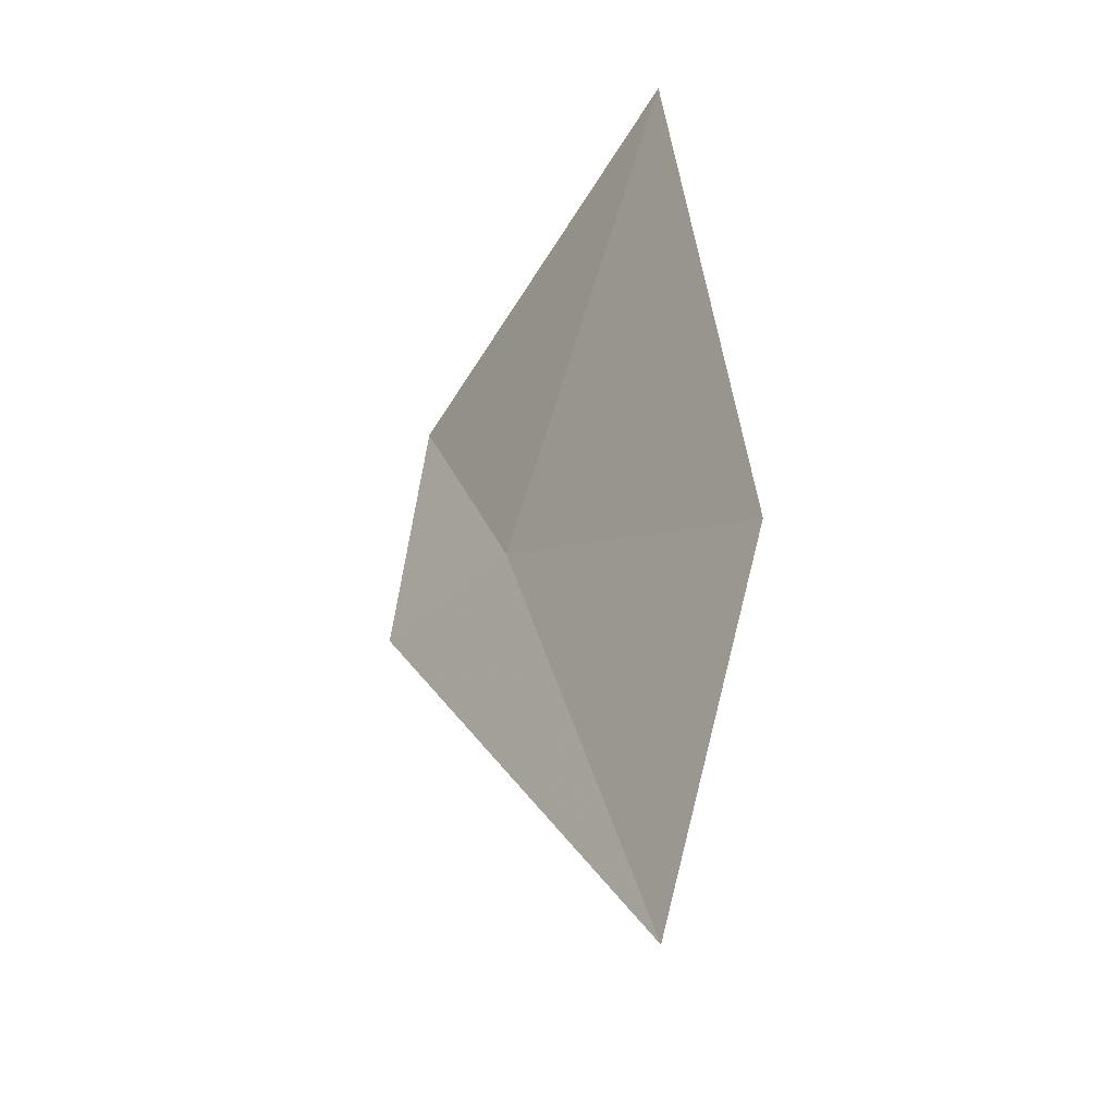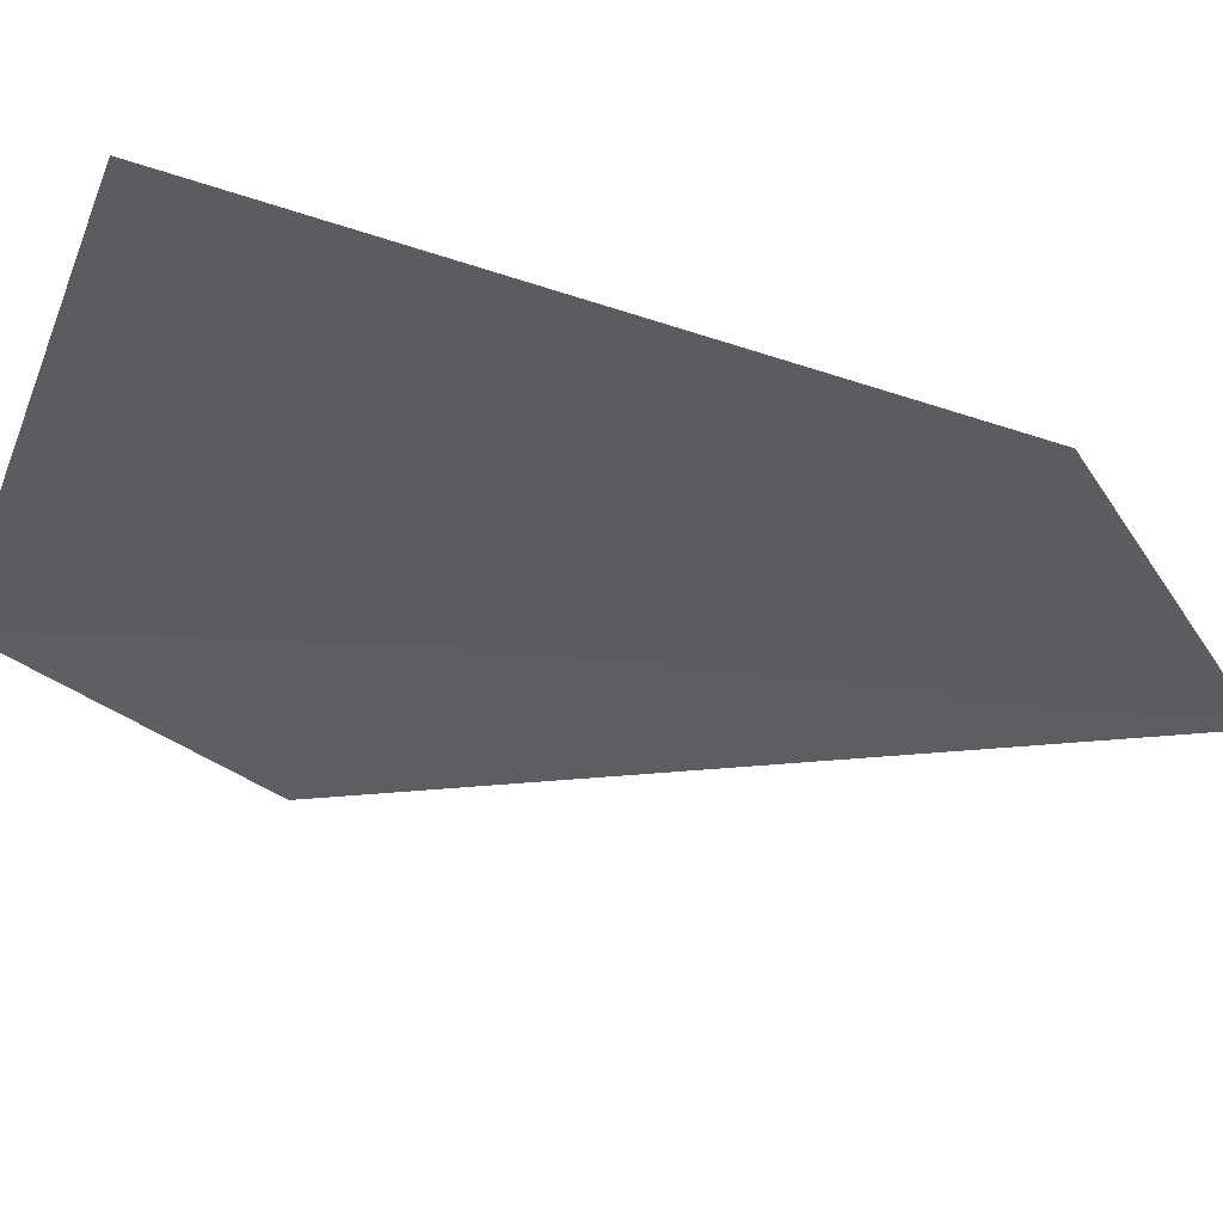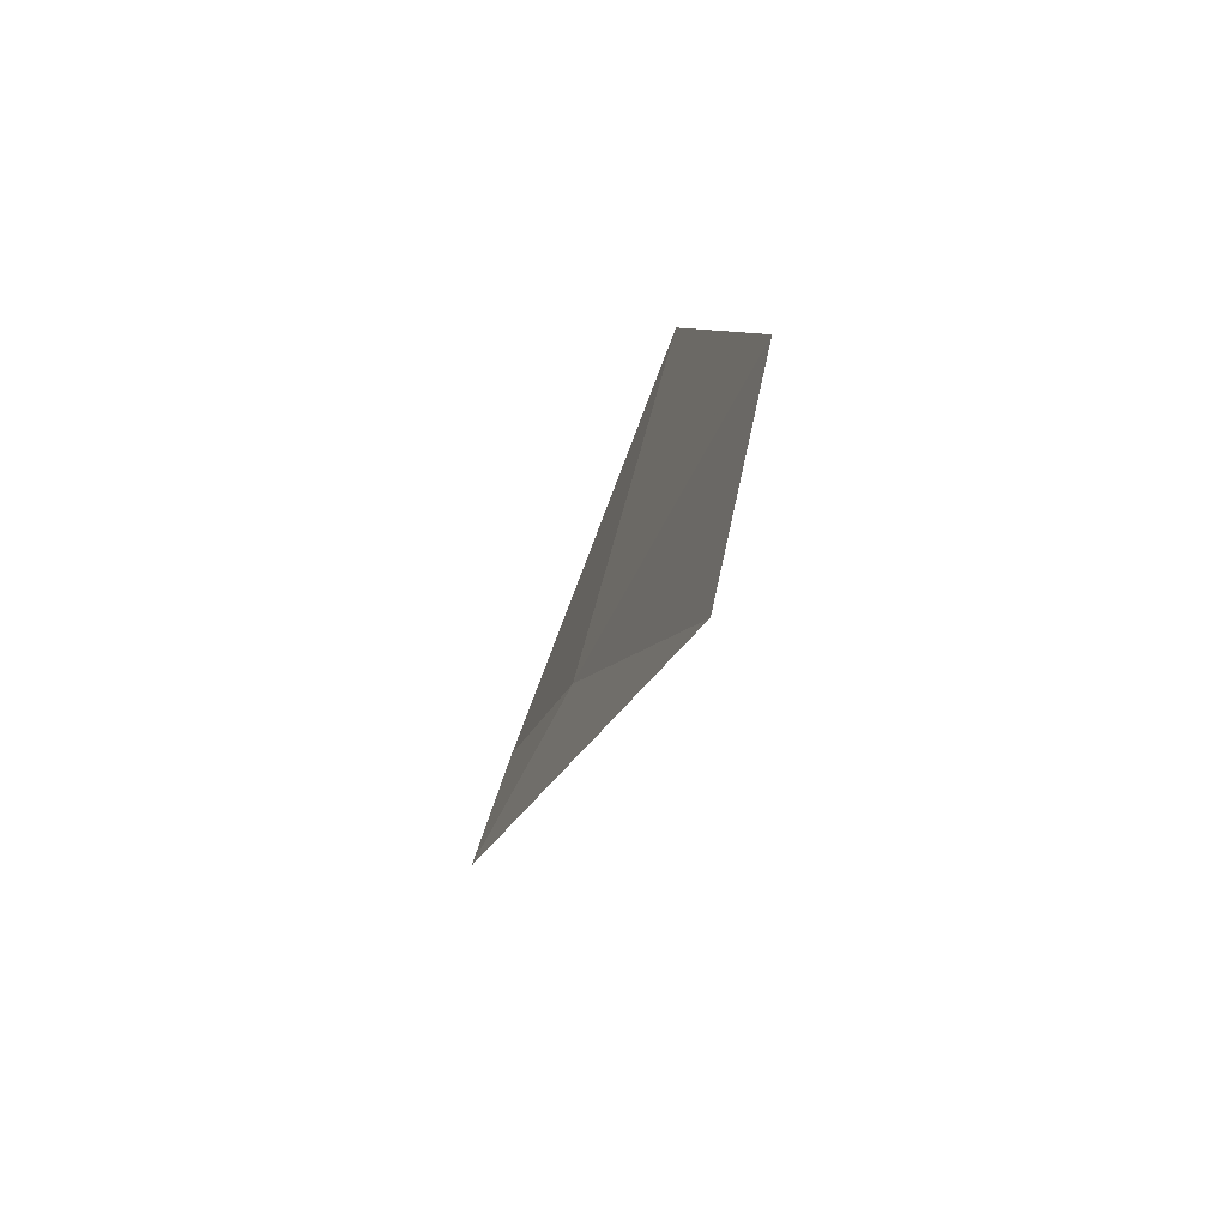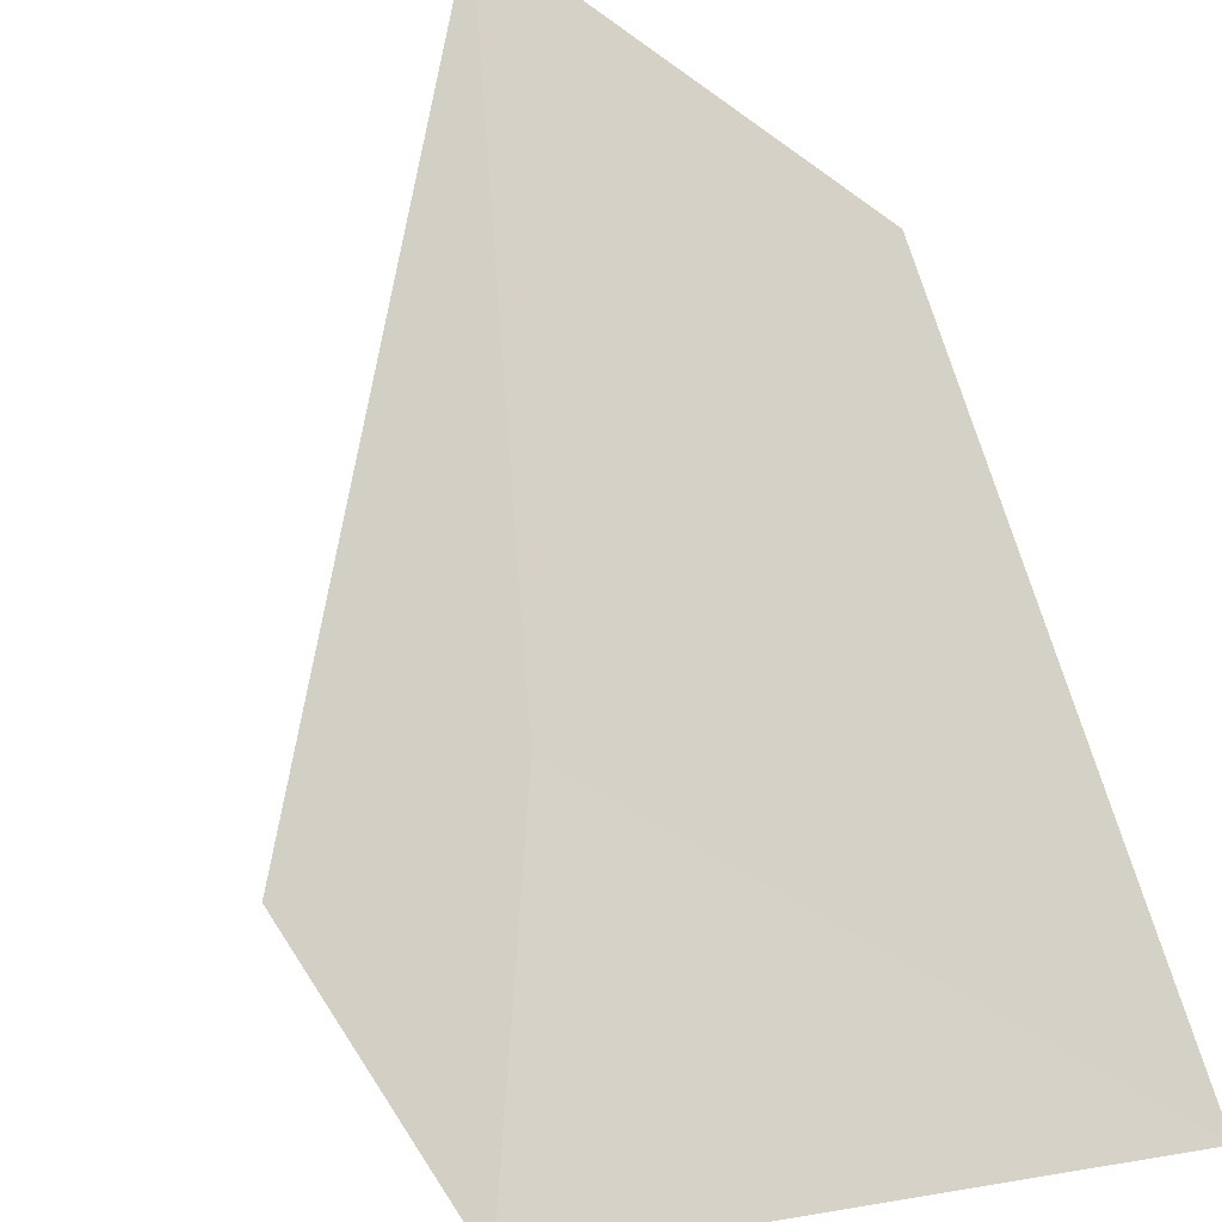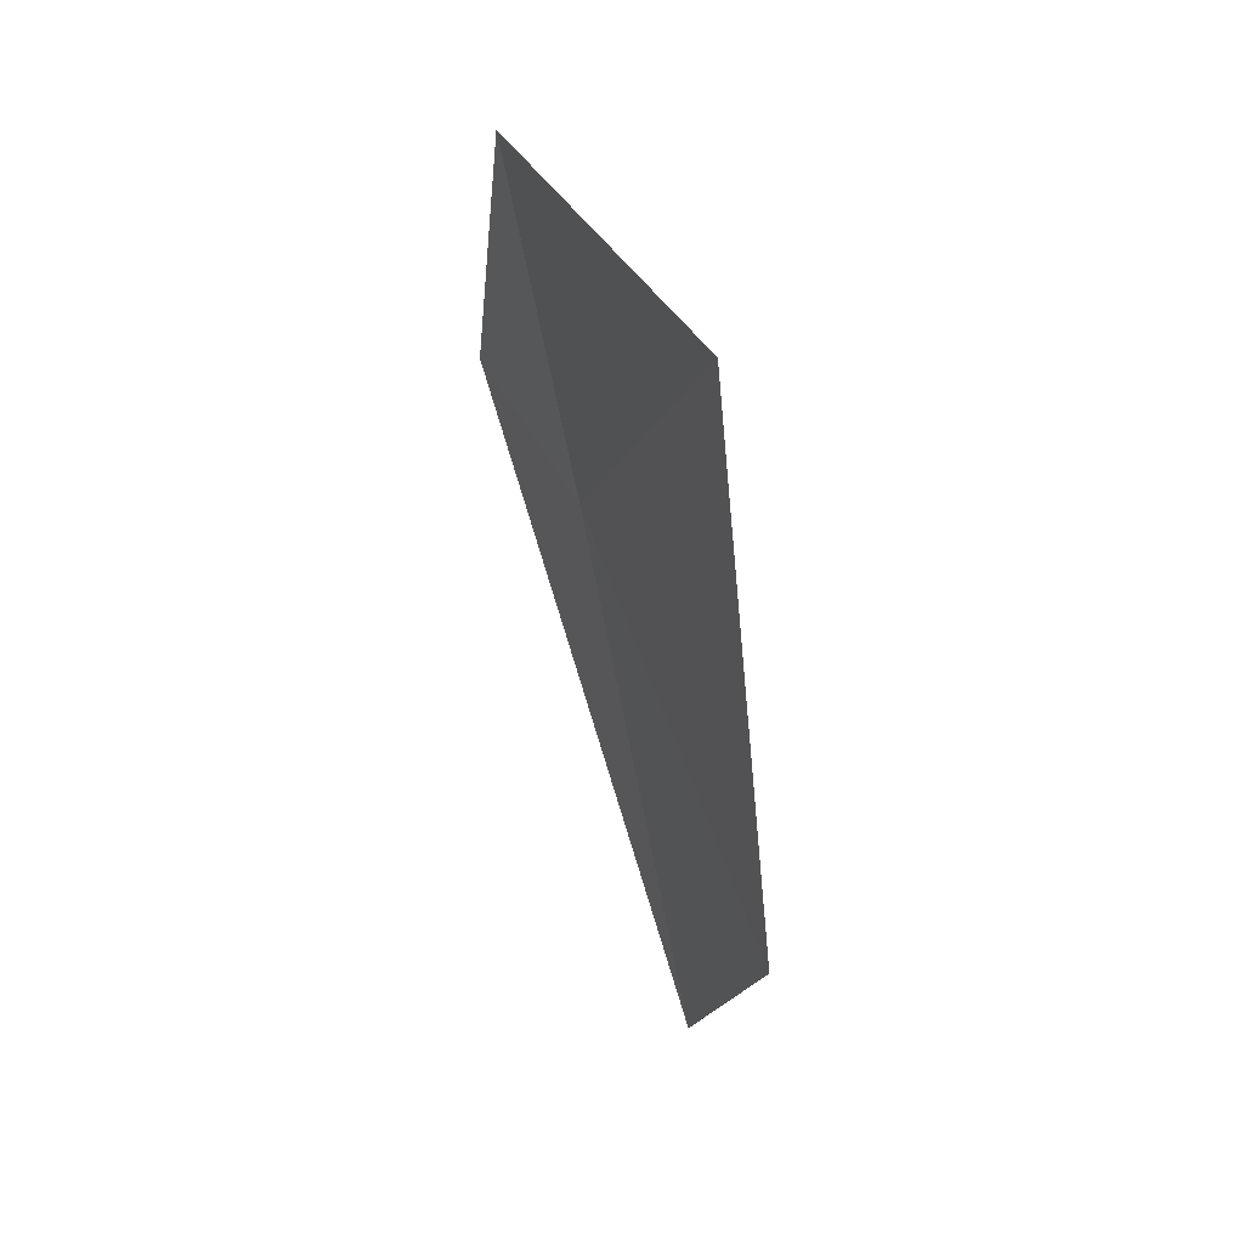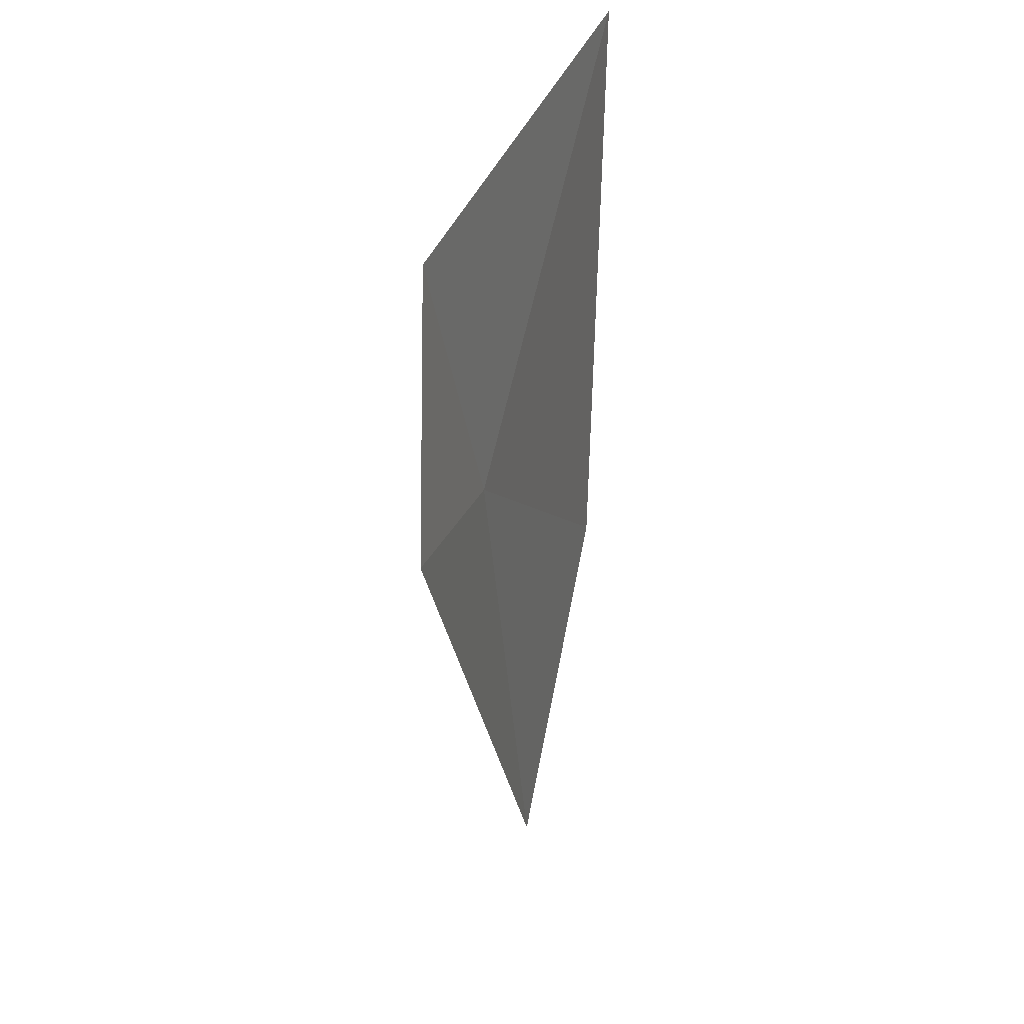
<metadata>
{"format":"obj","ext":"obj","renderer":"f3d","projection":"perspective","resolution":1024,"background":"white","views":[{"elev":-41.3,"azim":56.7,"up":"+Z"},{"elev":-35.6,"azim":55.7,"up":"+Y"},{"elev":-78.7,"azim":67.8,"up":"+Z"},{"elev":76.0,"azim":-24.3,"up":"+Y"},{"elev":46.6,"azim":68.3,"up":"+Z"},{"elev":26.5,"azim":-67.9,"up":"+Z"}]}
</metadata>
<code>
v 5.224 -2.808 24.72
v 6.568 -2.869 26.54
v 6.857 -2.701 23.75
v 6.09 -2.673 22.33
v 4.35 -2.9 24.78
v 4.538 -2.851 26
f 1 3 2
f 1 5 4
f 1 2 6
f 1 6 5
f 1 4 3

</code>
